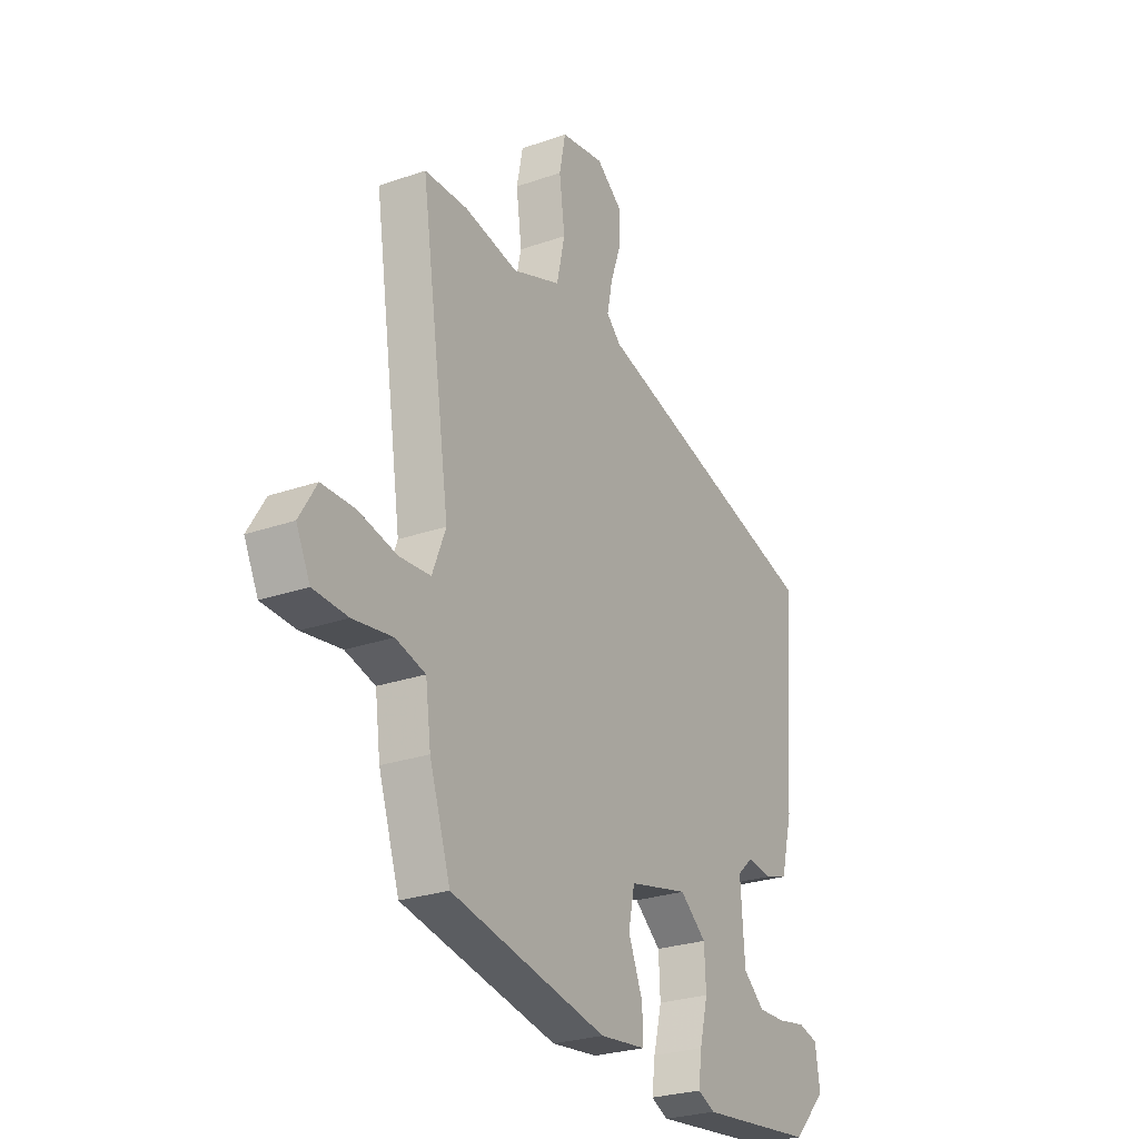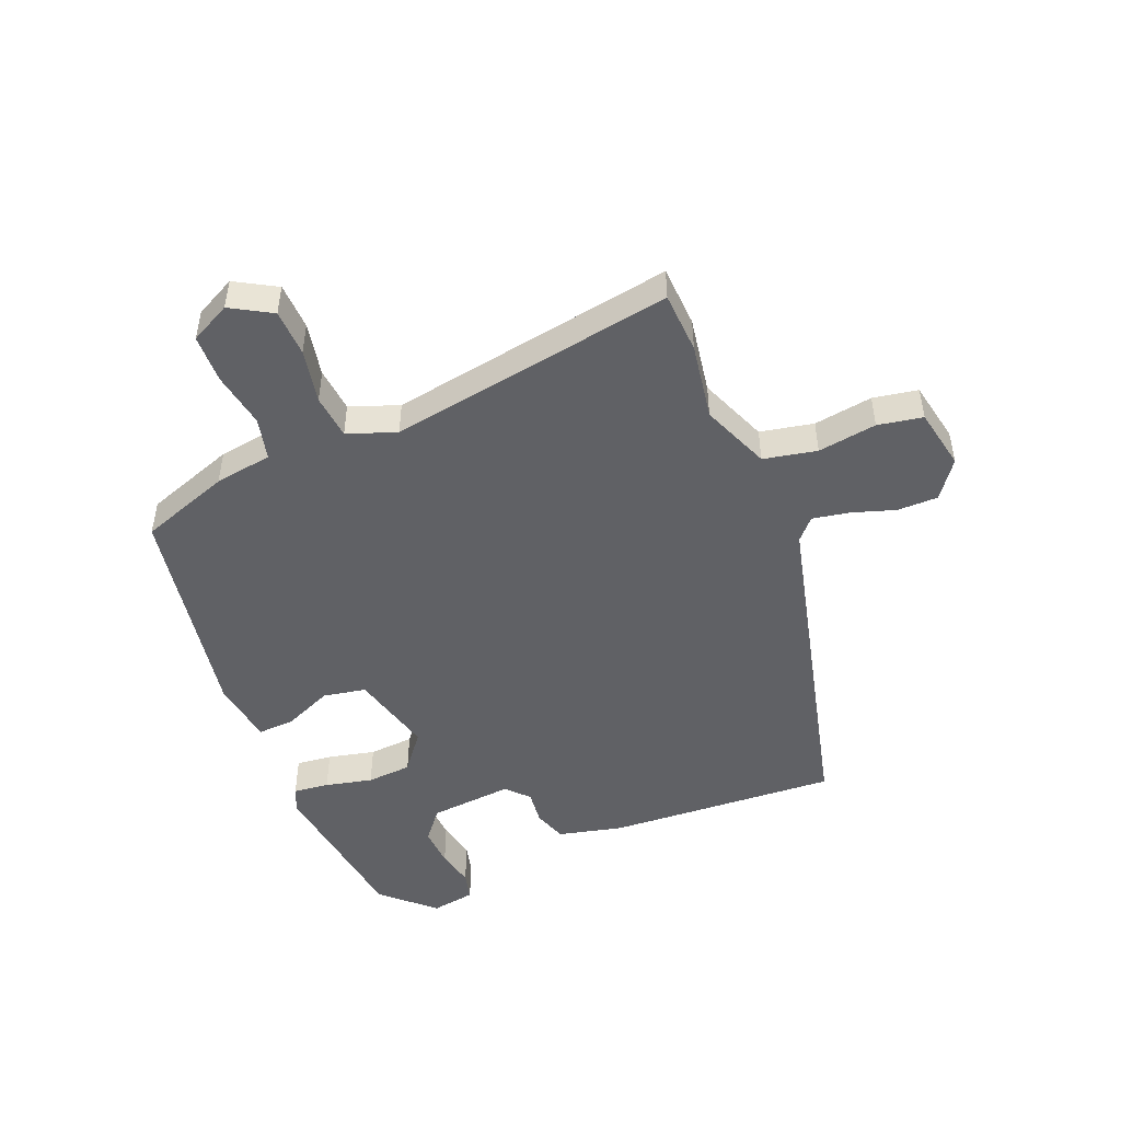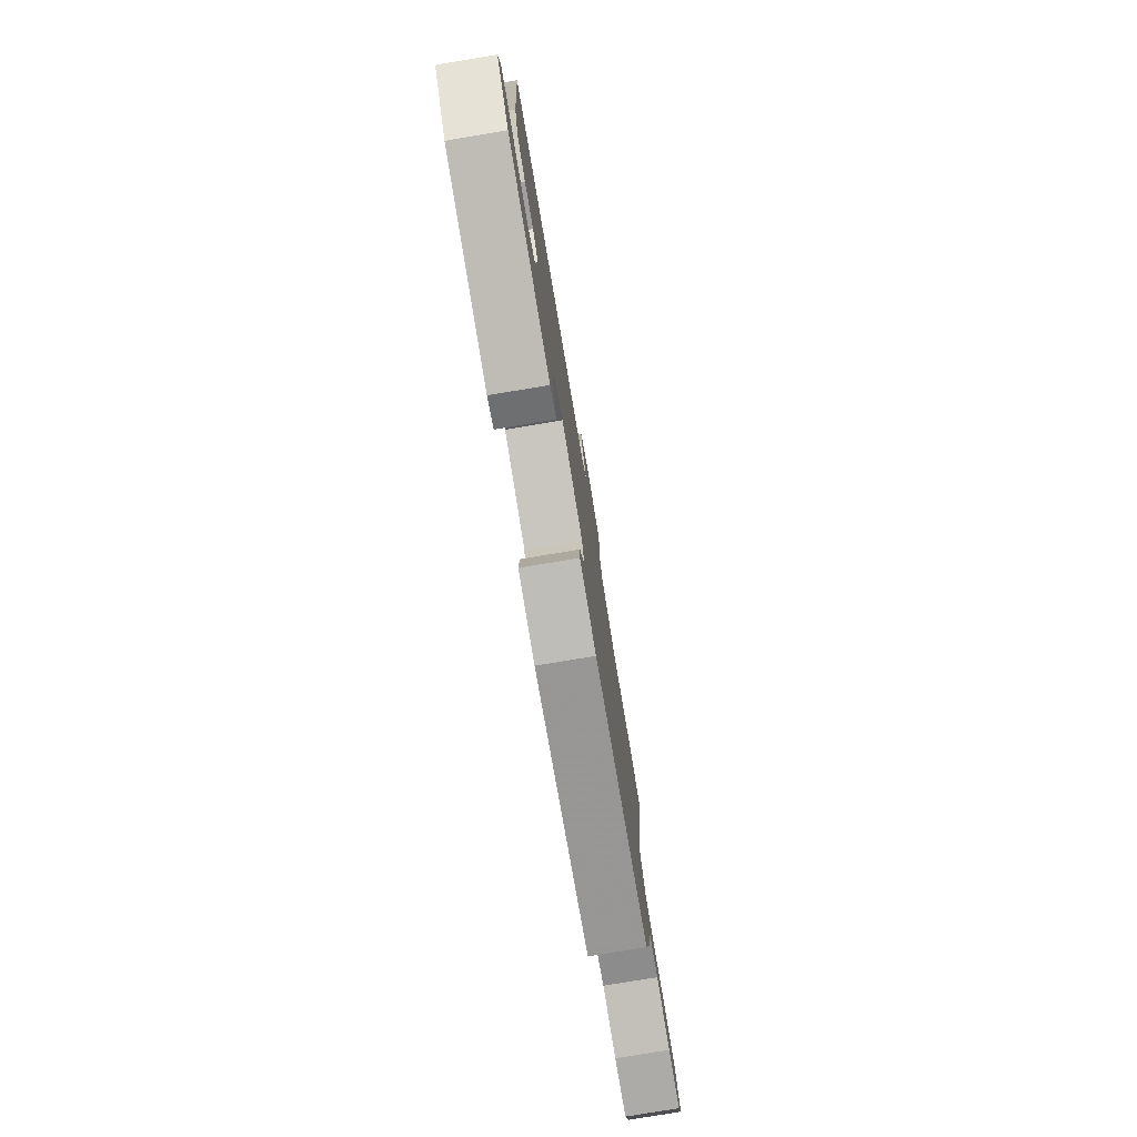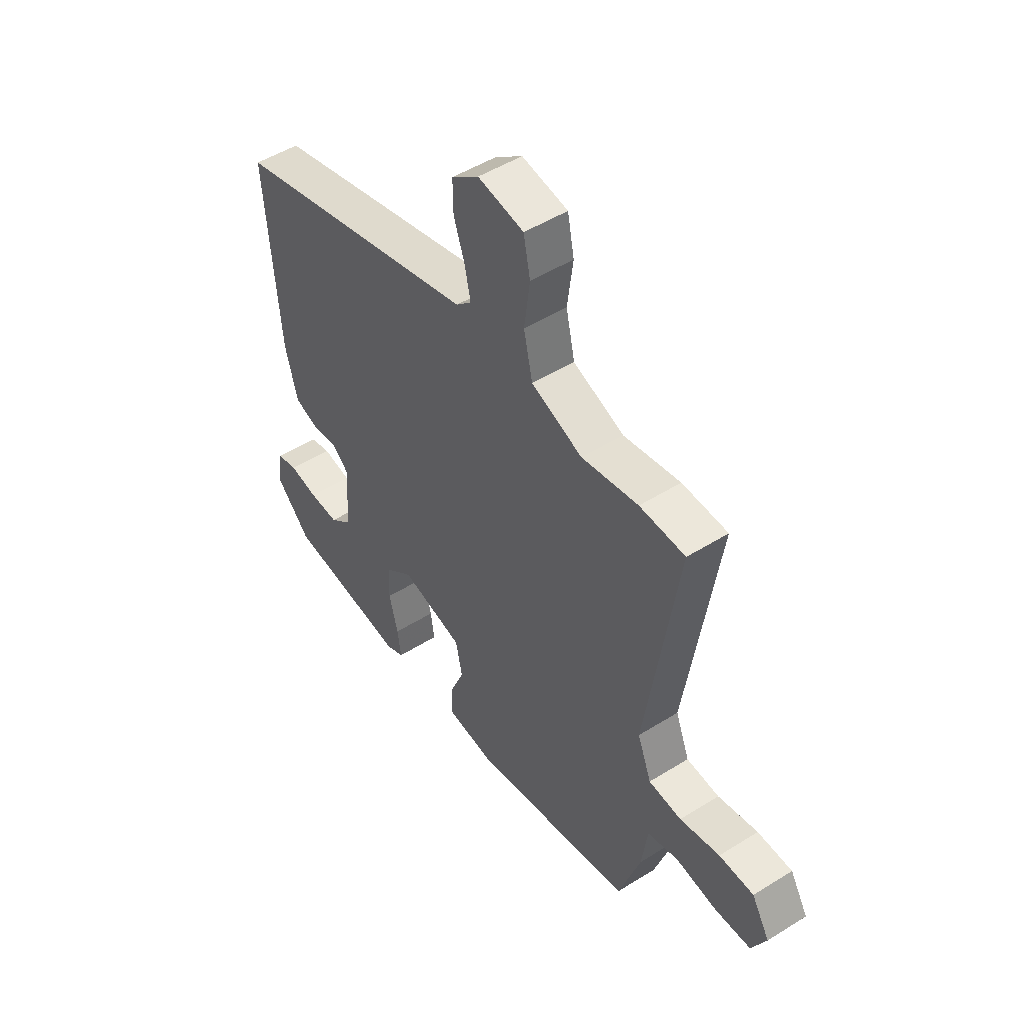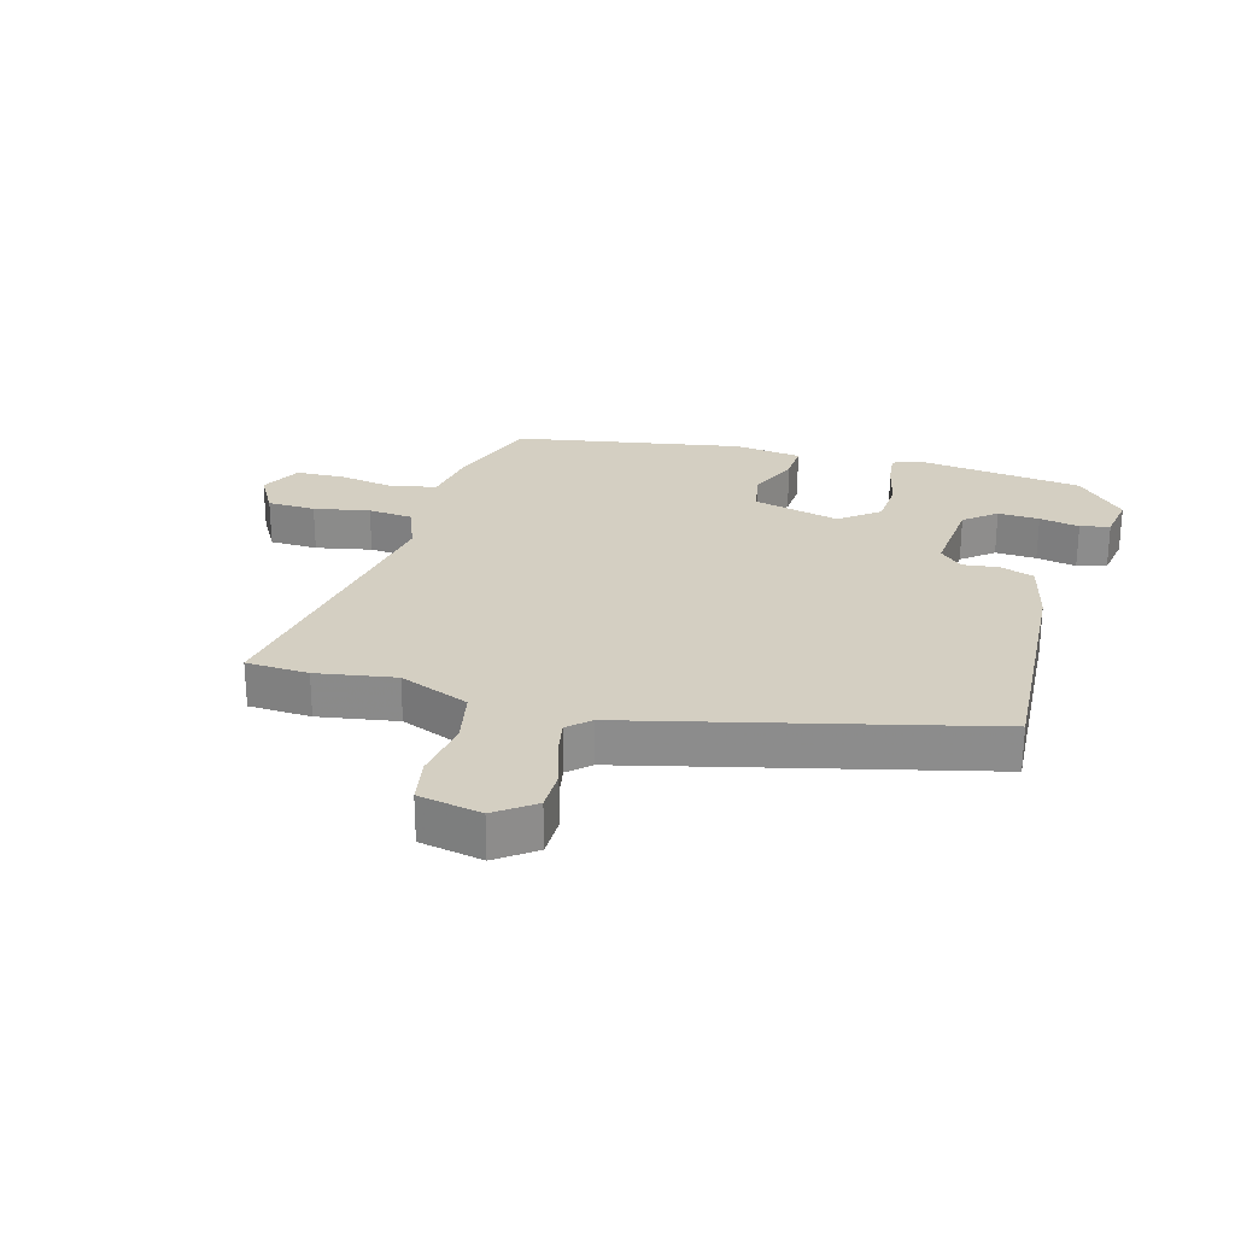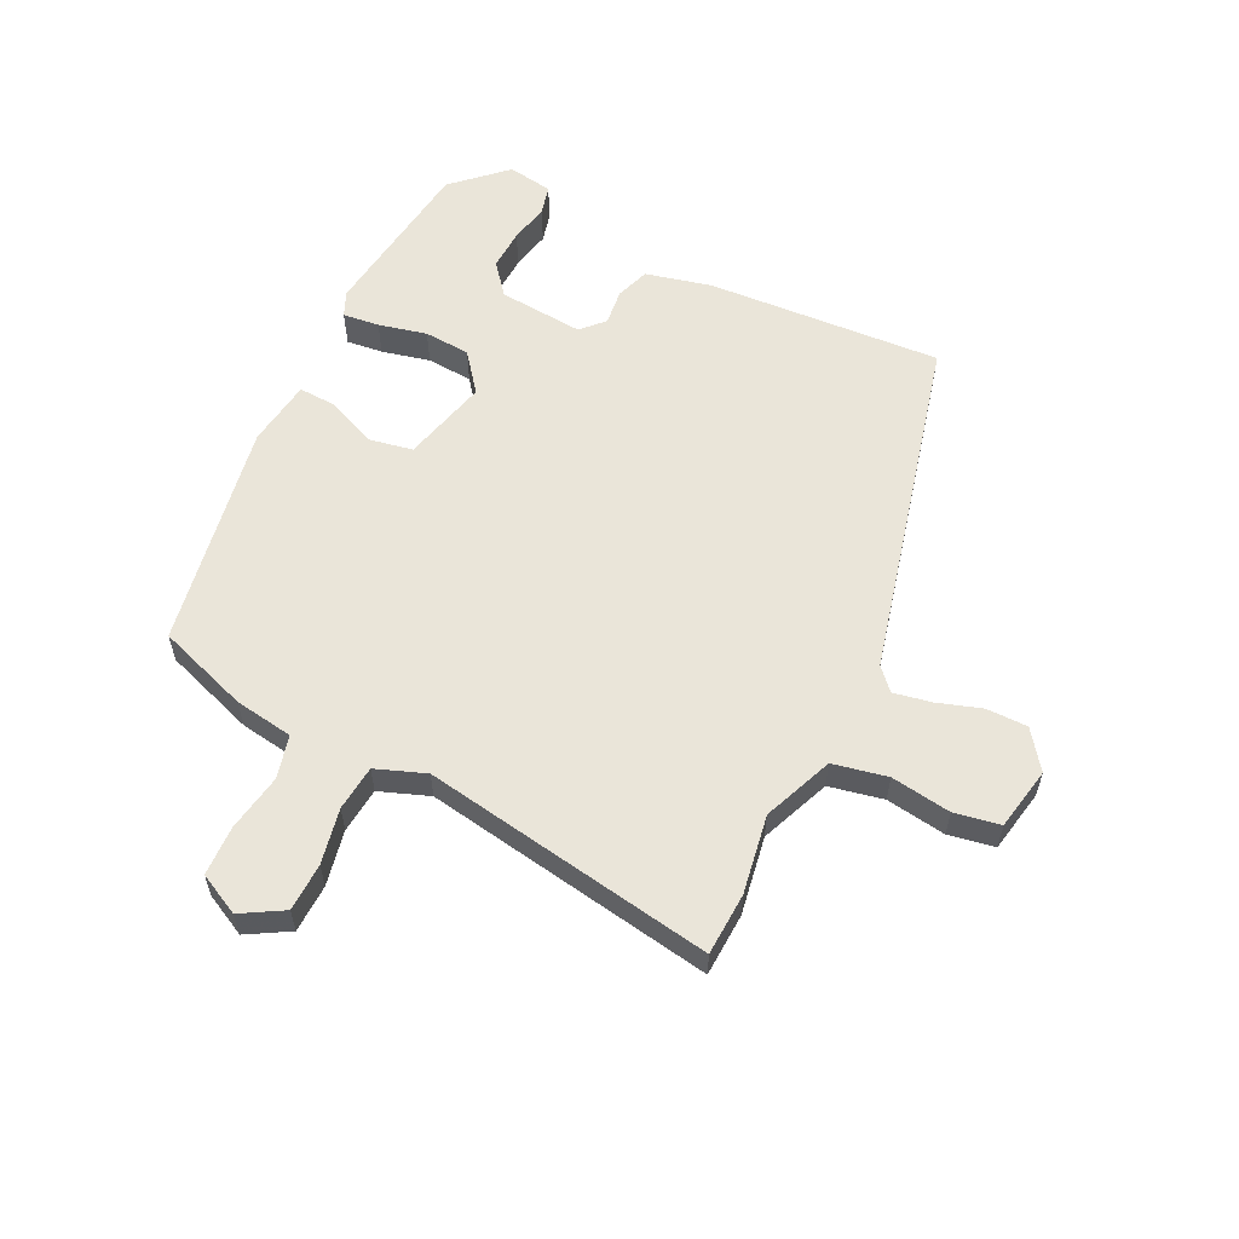
<metadata>
{"format":"obj","ext":"obj","renderer":"f3d","projection":"perspective","resolution":1024,"background":"white","views":[{"elev":-26.4,"azim":-61.2,"up":"+Z"},{"elev":-48.5,"azim":-66.6,"up":"+Y"},{"elev":-78.9,"azim":99.4,"up":"+Z"},{"elev":49.7,"azim":-124.6,"up":"+Z"},{"elev":25.6,"azim":16.8,"up":"+Y"},{"elev":58.2,"azim":-62.9,"up":"+Y"}]}
</metadata>
<code>
v 0.464 0.07 -0.512
v 0.186 0.07 -0.542
v 0.145 0.07 -0.523
v 0.153 0.07 -0.463
v 0.173 0.07 -0.384
v 0.169 0.07 -0.308
v 0.106 0.07 -0.257
v -0.037 0.07 -0.29
v -0.052 0.07 -0.362
v -0.018 0.07 -0.445
v -0.016 0.07 -0.507
v -0.127 0.07 -0.52
v -0.5 0.07 -0.446
v -0.55 0.07 -0.294
v -0.563 0.07 -0.197
v -0.634 0.07 -0.178
v -0.728 0.07 -0.192
v -0.81 0.07 -0.188
v -0.843 0.07 -0.12
v -0.802 0.07 -0.052
v -0.723 0.07 -0.051
v -0.632 0.07 -0.071
v -0.557 0.07 -0.065
v -0.525 0.07 0.016
v -0.596 0.07 0.497
v -0.493 0.07 0.5
v -0.364 0.07 0.476
v -0.248 0.07 0.52
v -0.228 0.07 0.609
v -0.241 0.07 0.708
v -0.226 0.07 0.783
v -0.122 0.07 0.801
v -0.06 0.07 0.754
v -0.061 0.07 0.686
v -0.086 0.07 0.614
v -0.099 0.07 0.552
v -0.064 0.07 0.519
v 0.502 0.07 0.368
v 0.472 0.07 -0.019
v 0.444 0.07 -0.127
v 0.388 0.07 -0.145
v 0.329 0.07 -0.137
v 0.291 0.07 -0.171
v 0.301 0.07 -0.312
v 0.352 0.07 -0.355
v 0.42 0.07 -0.353
v 0.486 0.07 -0.341
v 0.534 0.07 -0.354
v 0.545 0.07 -0.429
v 0.464 0 -0.512
v 0.186 0 -0.542
v 0.145 0 -0.523
v 0.153 0 -0.463
v 0.173 0 -0.384
v 0.169 0 -0.308
v 0.106 0 -0.257
v -0.037 0 -0.29
v -0.052 0 -0.362
v -0.018 0 -0.445
v -0.016 0 -0.507
v -0.127 0 -0.52
v -0.5 0 -0.446
v -0.55 0 -0.294
v -0.563 0 -0.197
v -0.634 0 -0.178
v -0.728 0 -0.192
v -0.81 0 -0.188
v -0.843 0 -0.12
v -0.802 0 -0.052
v -0.723 0 -0.051
v -0.632 0 -0.071
v -0.557 0 -0.065
v -0.525 0 0.016
v -0.596 0 0.497
v -0.493 0 0.5
v -0.364 0 0.476
v -0.248 0 0.52
v -0.228 0 0.609
v -0.241 0 0.708
v -0.226 0 0.783
v -0.122 0 0.801
v -0.06 0 0.754
v -0.061 0 0.686
v -0.086 0 0.614
v -0.099 0 0.552
v -0.064 0 0.519
v 0.502 0 0.368
v 0.472 0 -0.019
v 0.444 0 -0.127
v 0.388 0 -0.145
v 0.329 0 -0.137
v 0.291 0 -0.171
v 0.301 0 -0.312
v 0.352 0 -0.355
v 0.42 0 -0.353
v 0.486 0 -0.341
v 0.534 0 -0.354
v 0.545 0 -0.429
f 46 47 48 49
f 45 46 49 1
f 44 45 1 2
f 43 44 2 3
f 39 40 41 42
f 37 38 39 42
f 36 37 42 43
f 32 33 34 35
f 32 35 36
f 29 30 31 32
f 28 29 32 36
f 27 28 36 43
f 24 25 26 27
f 19 20 21 22
f 19 22 23
f 16 17 18 19
f 15 16 19 23
f 14 15 23 24
f 9 10 11 12
f 8 9 12 13
f 43 3 4 5
f 43 5 6
f 27 43 6 7
f 24 27 7 8
f 8 13 14 24
f 98 97 96 95
f 50 98 95 94
f 51 50 94 93
f 52 51 93 92
f 91 90 89 88
f 91 88 87 86
f 92 91 86 85
f 84 83 82 81
f 85 84 81
f 81 80 79 78
f 85 81 78 77
f 92 85 77 76
f 76 75 74 73
f 71 70 69 68
f 72 71 68
f 68 67 66 65
f 72 68 65 64
f 73 72 64 63
f 61 60 59 58
f 62 61 58 57
f 54 53 52 92
f 55 54 92
f 56 55 92 76
f 57 56 76 73
f 73 63 62 57
f 1 50 51 2
f 2 51 52 3
f 3 52 53 4
f 4 53 54 5
f 5 54 55 6
f 6 55 56 7
f 7 56 57 8
f 8 57 58 9
f 9 58 59 10
f 10 59 60 11
f 11 60 61 12
f 12 61 62 13
f 13 62 63 14
f 14 63 64 15
f 15 64 65 16
f 16 65 66 17
f 17 66 67 18
f 18 67 68 19
f 19 68 69 20
f 20 69 70 21
f 21 70 71 22
f 22 71 72 23
f 23 72 73 24
f 24 73 74 25
f 25 74 75 26
f 26 75 76 27
f 27 76 77 28
f 28 77 78 29
f 29 78 79 30
f 30 79 80 31
f 31 80 81 32
f 32 81 82 33
f 33 82 83 34
f 34 83 84 35
f 35 84 85 36
f 36 85 86 37
f 37 86 87 38
f 38 87 88 39
f 39 88 89 40
f 40 89 90 41
f 41 90 91 42
f 42 91 92 43
f 43 92 93 44
f 44 93 94 45
f 45 94 95 46
f 46 95 96 47
f 47 96 97 48
f 48 97 98 49
f 49 98 50 1

</code>
